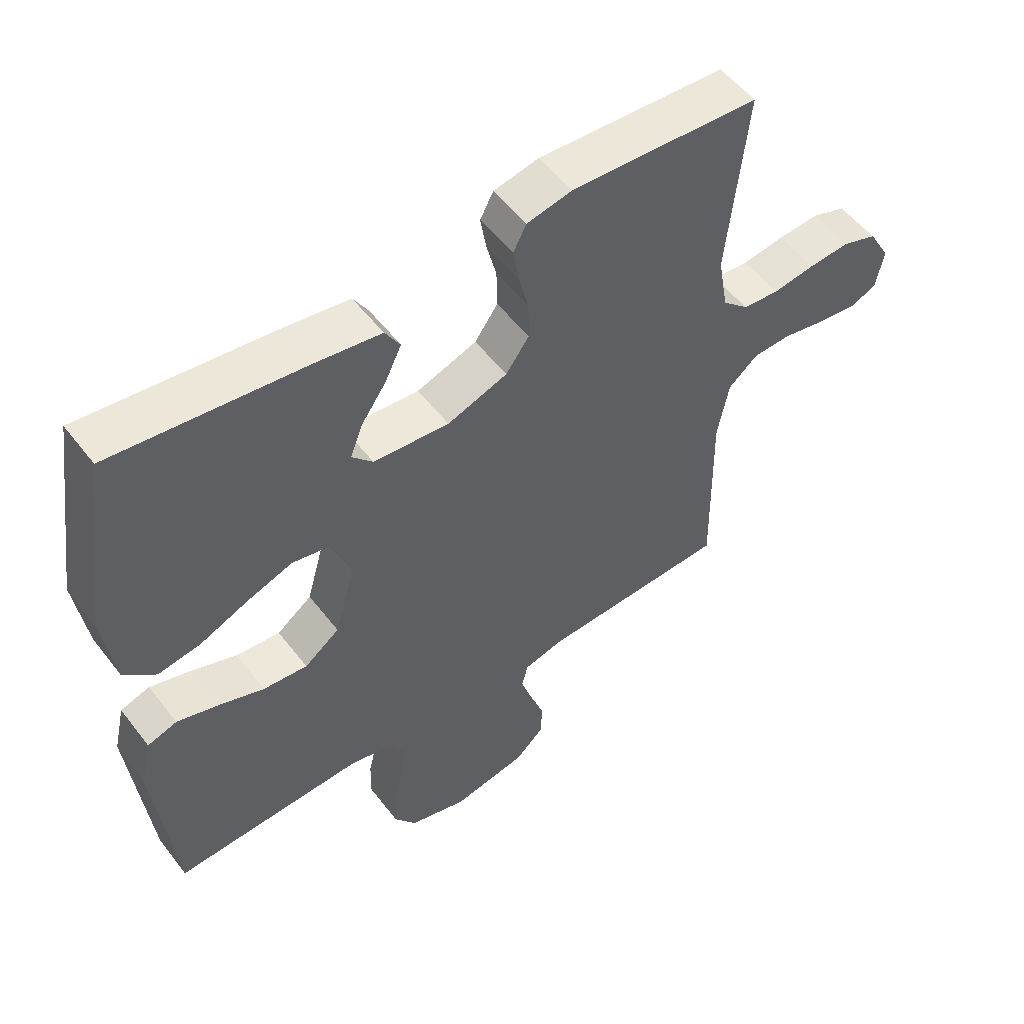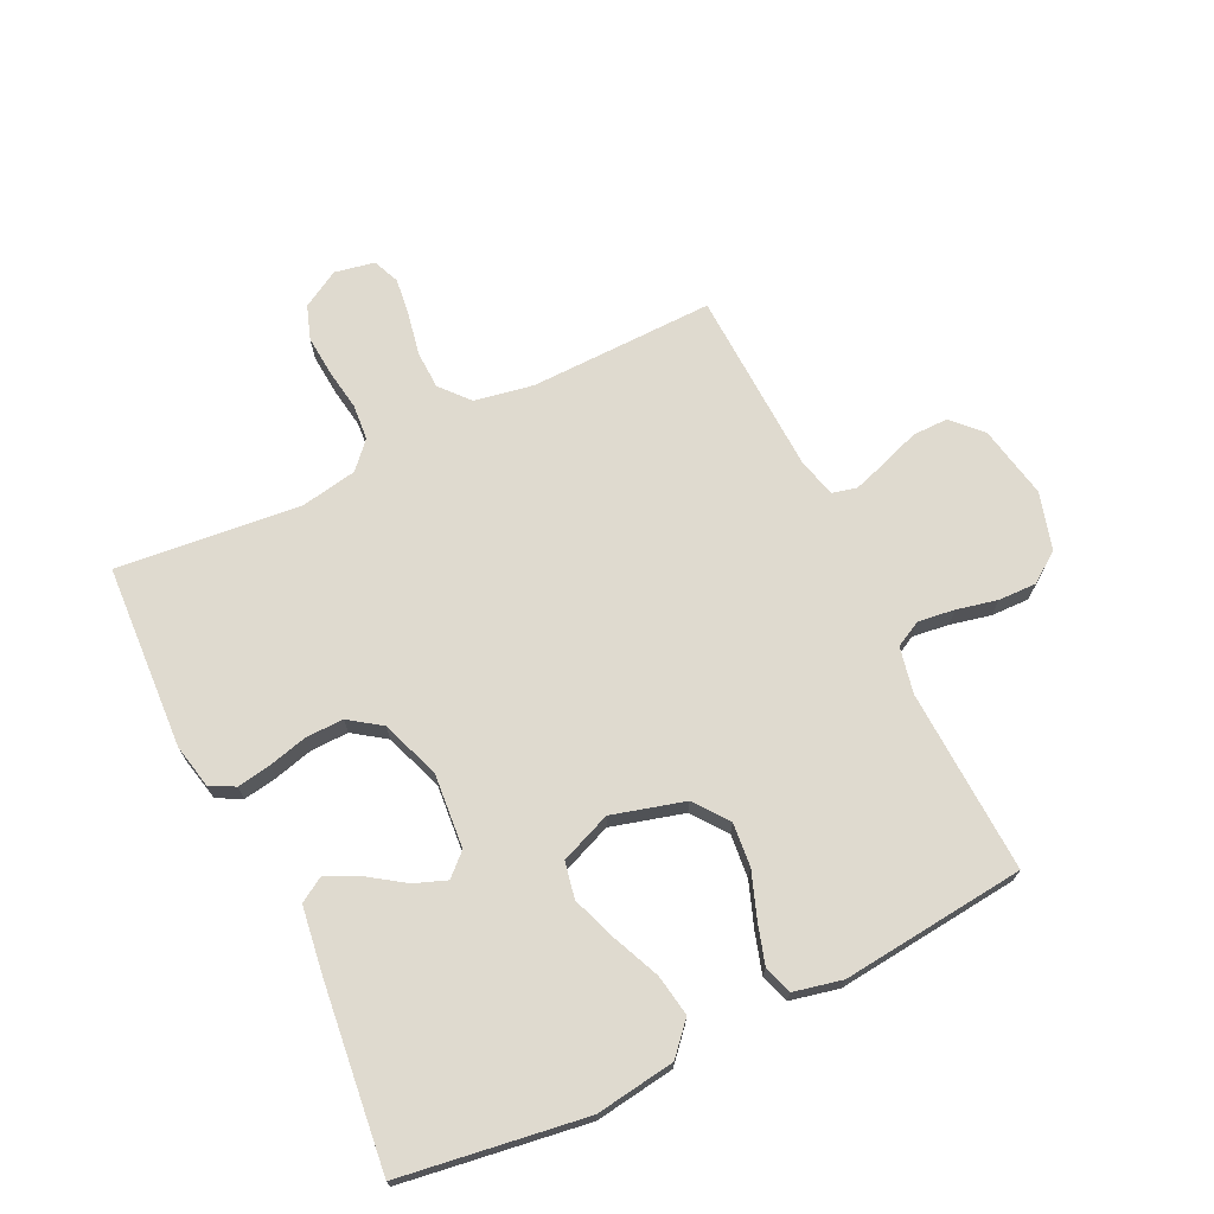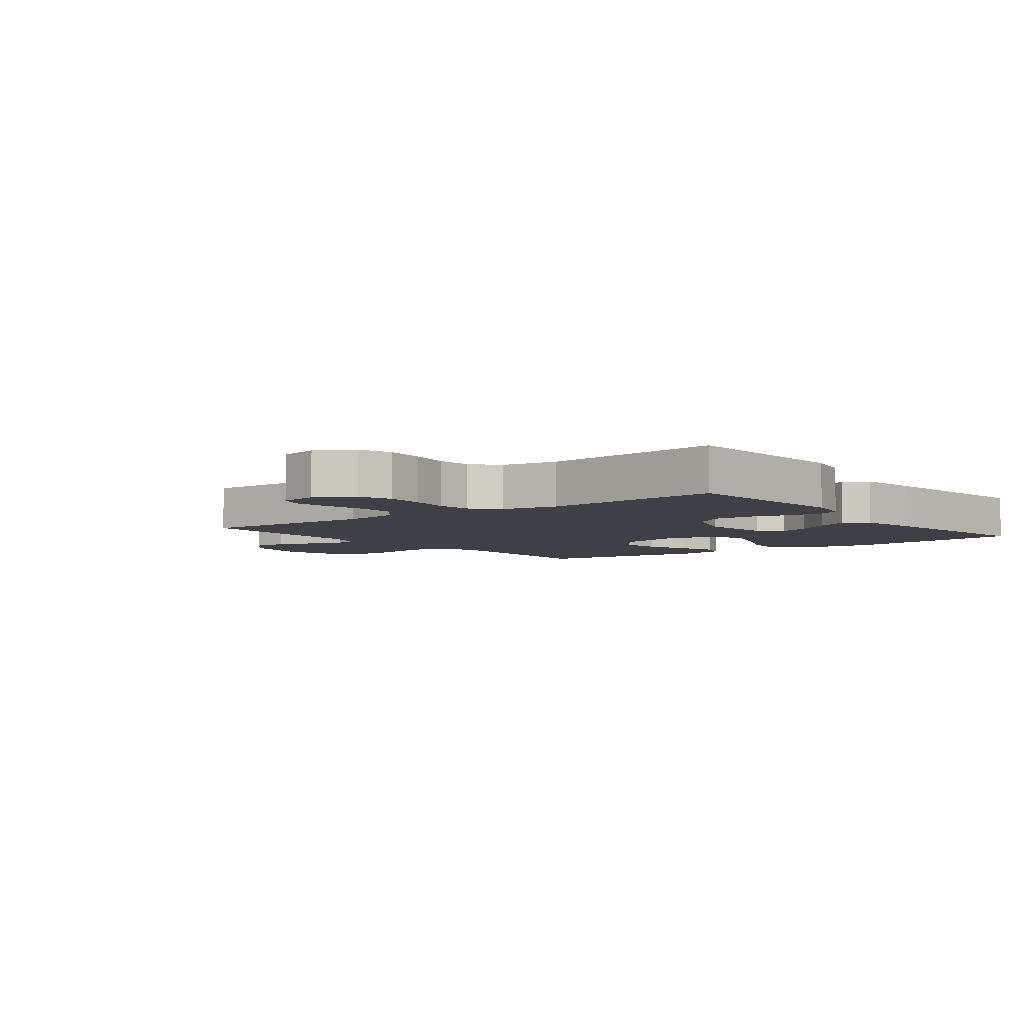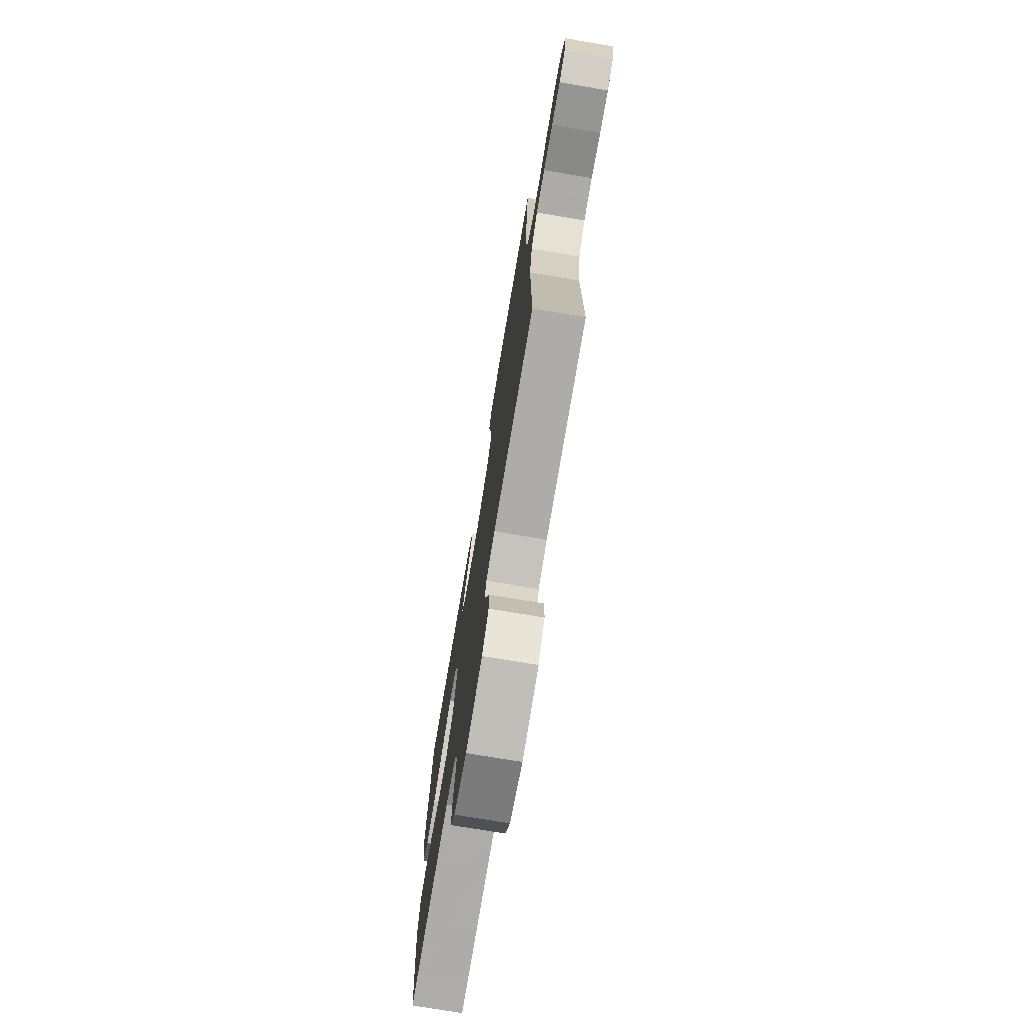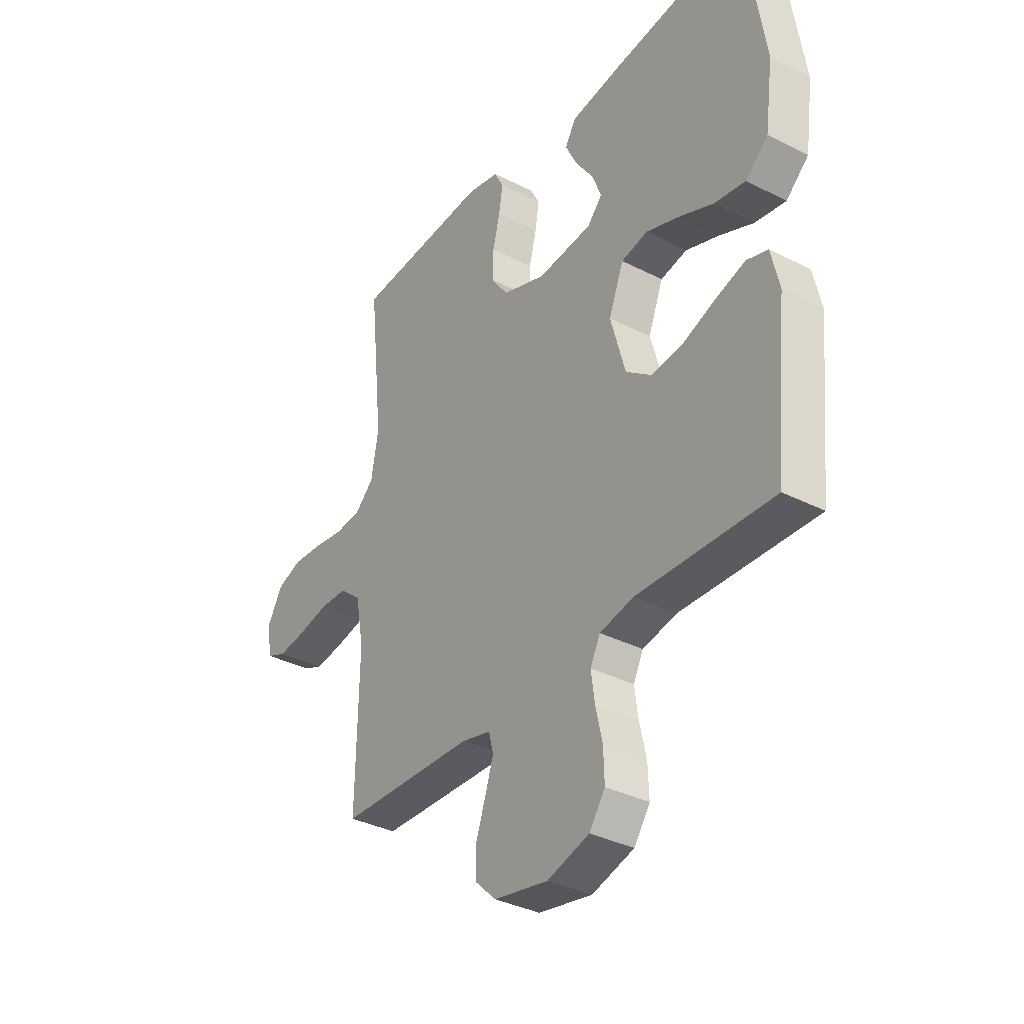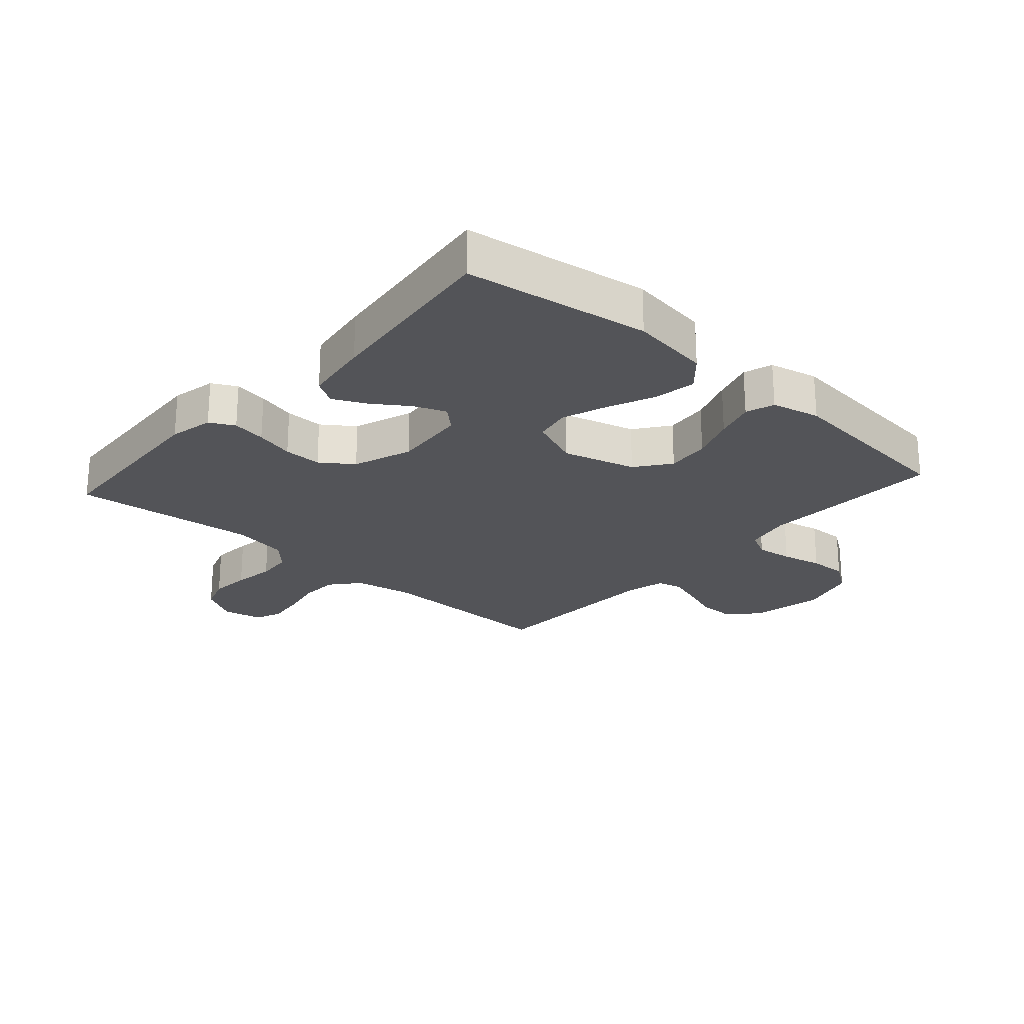
<metadata>
{"format":"obj","ext":"obj","renderer":"f3d","projection":"perspective","resolution":1024,"background":"white","views":[{"elev":53.7,"azim":143.3,"up":"+Z"},{"elev":70.7,"azim":64.0,"up":"+Y"},{"elev":-5.2,"azim":-52.3,"up":"+Y"},{"elev":-74.7,"azim":-99.5,"up":"+Z"},{"elev":-35.2,"azim":55.9,"up":"+Z"},{"elev":-23.6,"azim":48.3,"up":"+Y"}]}
</metadata>
<code>
v 0.5 0.07 -0.5
v 0.2 0.07 -0.488
v 0.125 0.07 -0.504
v 0.103 0.07 -0.547
v 0.111 0.07 -0.606
v 0.126 0.07 -0.672
v 0.128 0.07 -0.734
v 0.093 0.07 -0.784
v 0 0.07 -0.811
v -0.119 0.07 -0.788
v -0.166 0.07 -0.743
v -0.166 0.07 -0.685
v -0.144 0.07 -0.623
v -0.126 0.07 -0.567
v -0.136 0.07 -0.527
v -0.2 0.07 -0.511
v -0.5 0.07 -0.5
v -0.495 0.07 -0.2
v -0.513 0.07 -0.103
v -0.56 0.07 -0.063
v -0.622 0.07 -0.061
v -0.69 0.07 -0.075
v -0.752 0.07 -0.083
v -0.795 0.07 -0.065
v -0.808 0.07 0
v -0.773 0.07 0.061
v -0.718 0.07 0.08
v -0.652 0.07 0.075
v -0.585 0.07 0.065
v -0.527 0.07 0.07
v -0.485 0.07 0.109
v -0.469 0.07 0.2
v -0.5 0.07 0.5
v -0.2 0.07 0.518
v -0.128 0.07 0.503
v -0.107 0.07 0.463
v -0.116 0.07 0.408
v -0.132 0.07 0.345
v -0.133 0.07 0.283
v -0.096 0.07 0.231
v 0 0.07 0.197
v 0.121 0.07 0.208
v 0.154 0.07 0.244
v 0.134 0.07 0.296
v 0.094 0.07 0.354
v 0.068 0.07 0.408
v 0.092 0.07 0.448
v 0.2 0.07 0.464
v 0.5 0.07 0.5
v 0.545 0.07 0.2
v 0.527 0.07 0.07
v 0.477 0.07 0.025
v 0.409 0.07 0.036
v 0.332 0.07 0.069
v 0.259 0.07 0.095
v 0.2 0.07 0.083
v 0.167 0.07 0
v 0.2 0.07 -0.118
v 0.256 0.07 -0.16
v 0.327 0.07 -0.153
v 0.4 0.07 -0.126
v 0.465 0.07 -0.106
v 0.512 0.07 -0.121
v 0.53 0.07 -0.2
v 0.5 0 -0.5
v 0.2 0 -0.488
v 0.125 0 -0.504
v 0.103 0 -0.547
v 0.111 0 -0.606
v 0.126 0 -0.672
v 0.128 0 -0.734
v 0.093 0 -0.784
v 0 0 -0.811
v -0.119 0 -0.788
v -0.166 0 -0.743
v -0.166 0 -0.685
v -0.144 0 -0.623
v -0.126 0 -0.567
v -0.136 0 -0.527
v -0.2 0 -0.511
v -0.5 0 -0.5
v -0.495 0 -0.2
v -0.513 0 -0.103
v -0.56 0 -0.063
v -0.622 0 -0.061
v -0.69 0 -0.075
v -0.752 0 -0.083
v -0.795 0 -0.065
v -0.808 0 0
v -0.773 0 0.061
v -0.718 0 0.08
v -0.652 0 0.075
v -0.585 0 0.065
v -0.527 0 0.07
v -0.485 0 0.109
v -0.469 0 0.2
v -0.5 0 0.5
v -0.2 0 0.518
v -0.128 0 0.503
v -0.107 0 0.463
v -0.116 0 0.408
v -0.132 0 0.345
v -0.133 0 0.283
v -0.096 0 0.231
v 0 0 0.197
v 0.121 0 0.208
v 0.154 0 0.244
v 0.134 0 0.296
v 0.094 0 0.354
v 0.068 0 0.408
v 0.092 0 0.448
v 0.2 0 0.464
v 0.5 0 0.5
v 0.545 0 0.2
v 0.527 0 0.07
v 0.477 0 0.025
v 0.409 0 0.036
v 0.332 0 0.069
v 0.259 0 0.095
v 0.2 0 0.083
v 0.167 0 0
v 0.2 0 -0.118
v 0.256 0 -0.16
v 0.327 0 -0.153
v 0.4 0 -0.126
v 0.465 0 -0.106
v 0.512 0 -0.121
v 0.53 0 -0.2
f 64 1 2
f 63 64 2
f 62 63 2
f 61 62 2
f 60 61 2
f 59 60 2 3
f 58 59 3 4
f 57 58 4
f 52 53 54
f 51 52 54
f 50 51 54
f 49 50 54
f 48 49 54
f 47 48 54
f 46 47 54
f 45 46 54
f 44 45 54
f 43 44 54 55
f 42 43 55 56
f 36 37 38
f 35 36 38
f 34 35 38
f 33 34 38
f 32 33 38
f 31 32 38 39
f 30 31 39 40
f 27 28 29
f 26 27 29
f 25 26 29
f 24 25 29
f 23 24 29
f 22 23 29
f 21 22 29
f 20 21 29 30
f 30 40 41
f 20 30 41
f 19 20 41
f 16 17 18
f 42 56 57
f 41 42 57
f 19 41 57
f 18 19 57
f 16 18 57
f 15 16 57
f 11 12 13
f 10 11 13
f 9 10 13
f 8 9 13
f 7 8 13
f 6 7 13
f 5 6 13
f 14 15 57 4
f 4 5 13 14
f 66 65 128
f 66 128 127
f 66 127 126
f 66 126 125
f 66 125 124
f 67 66 124 123
f 68 67 123 122
f 68 122 121
f 118 117 116
f 118 116 115
f 118 115 114
f 118 114 113
f 118 113 112
f 118 112 111
f 118 111 110
f 118 110 109
f 118 109 108
f 119 118 108 107
f 120 119 107 106
f 102 101 100
f 102 100 99
f 102 99 98
f 102 98 97
f 102 97 96
f 103 102 96 95
f 104 103 95 94
f 93 92 91
f 93 91 90
f 93 90 89
f 93 89 88
f 93 88 87
f 93 87 86
f 93 86 85
f 94 93 85 84
f 105 104 94
f 105 94 84
f 105 84 83
f 82 81 80
f 121 120 106
f 121 106 105
f 121 105 83
f 121 83 82
f 121 82 80
f 121 80 79
f 77 76 75
f 77 75 74
f 77 74 73
f 77 73 72
f 77 72 71
f 77 71 70
f 77 70 69
f 68 121 79 78
f 78 77 69 68
f 1 65 66 2
f 2 66 67 3
f 3 67 68 4
f 4 68 69 5
f 5 69 70 6
f 6 70 71 7
f 7 71 72 8
f 8 72 73 9
f 9 73 74 10
f 10 74 75 11
f 11 75 76 12
f 12 76 77 13
f 13 77 78 14
f 14 78 79 15
f 15 79 80 16
f 16 80 81 17
f 17 81 82 18
f 18 82 83 19
f 19 83 84 20
f 20 84 85 21
f 21 85 86 22
f 22 86 87 23
f 23 87 88 24
f 24 88 89 25
f 25 89 90 26
f 26 90 91 27
f 27 91 92 28
f 28 92 93 29
f 29 93 94 30
f 30 94 95 31
f 31 95 96 32
f 32 96 97 33
f 33 97 98 34
f 34 98 99 35
f 35 99 100 36
f 36 100 101 37
f 37 101 102 38
f 38 102 103 39
f 39 103 104 40
f 40 104 105 41
f 41 105 106 42
f 42 106 107 43
f 43 107 108 44
f 44 108 109 45
f 45 109 110 46
f 46 110 111 47
f 47 111 112 48
f 48 112 113 49
f 49 113 114 50
f 50 114 115 51
f 51 115 116 52
f 52 116 117 53
f 53 117 118 54
f 54 118 119 55
f 55 119 120 56
f 56 120 121 57
f 57 121 122 58
f 58 122 123 59
f 59 123 124 60
f 60 124 125 61
f 61 125 126 62
f 62 126 127 63
f 63 127 128 64
f 64 128 65 1

</code>
